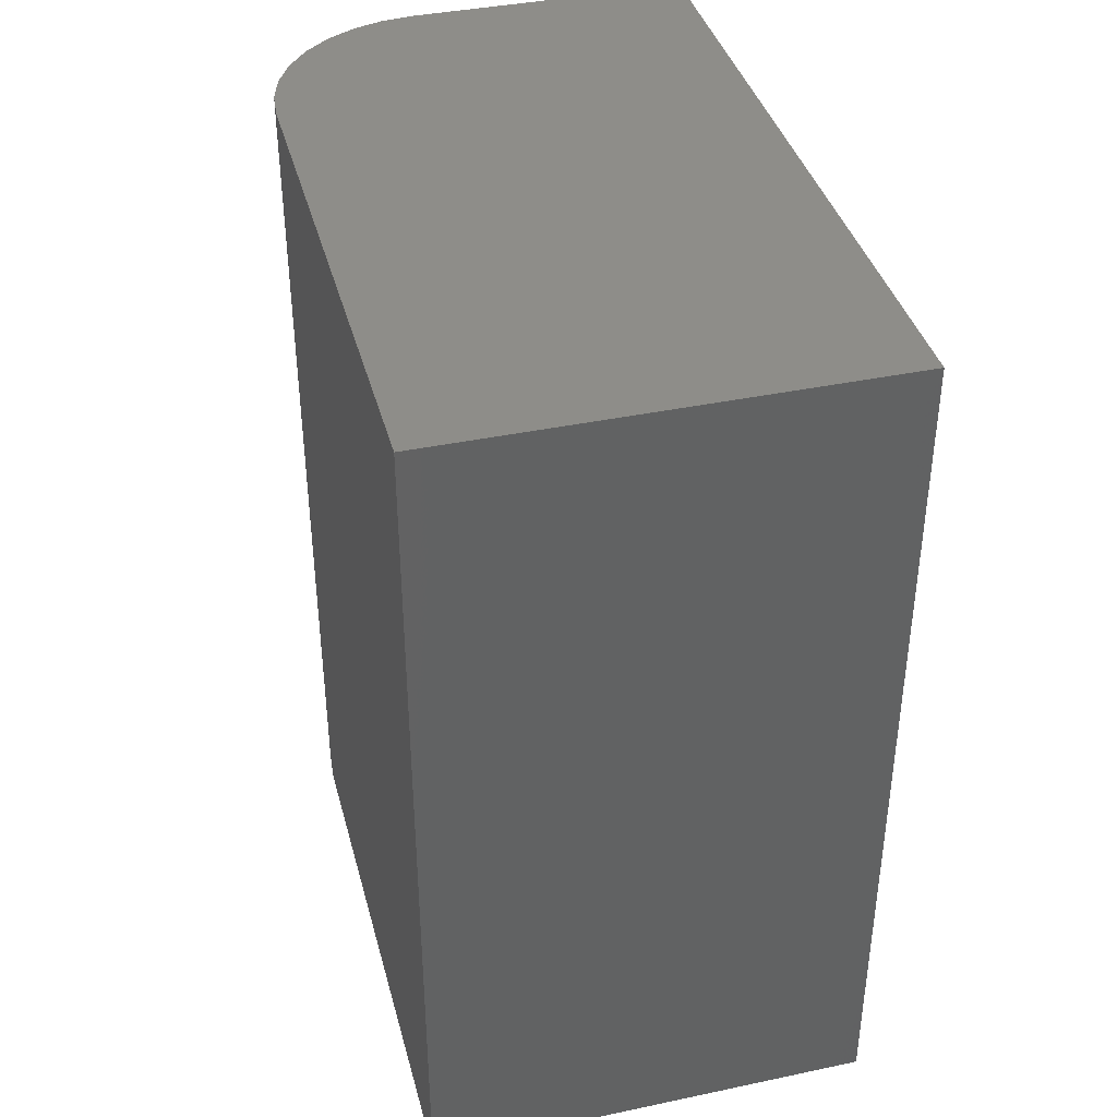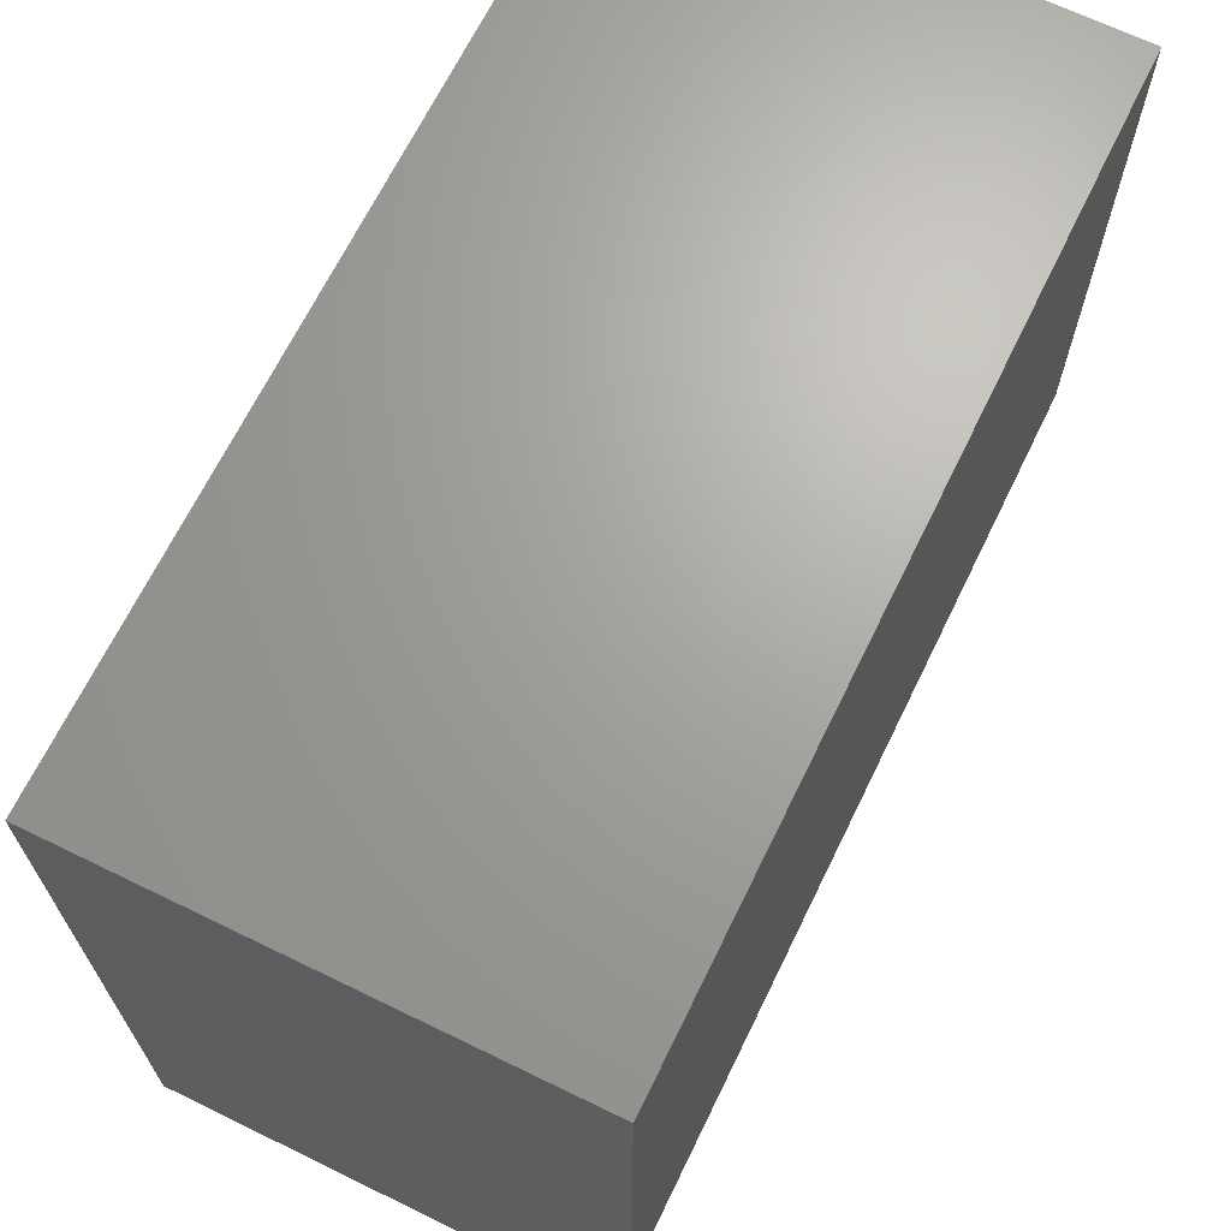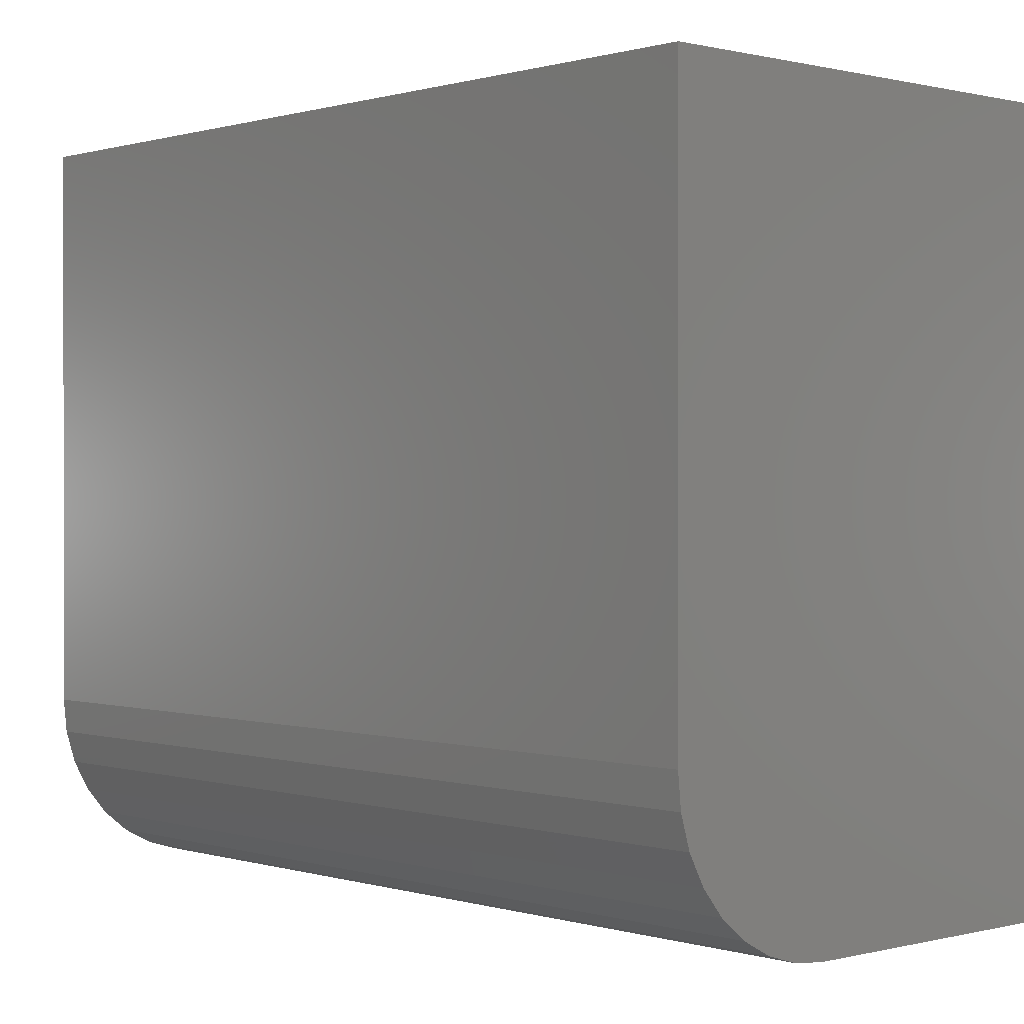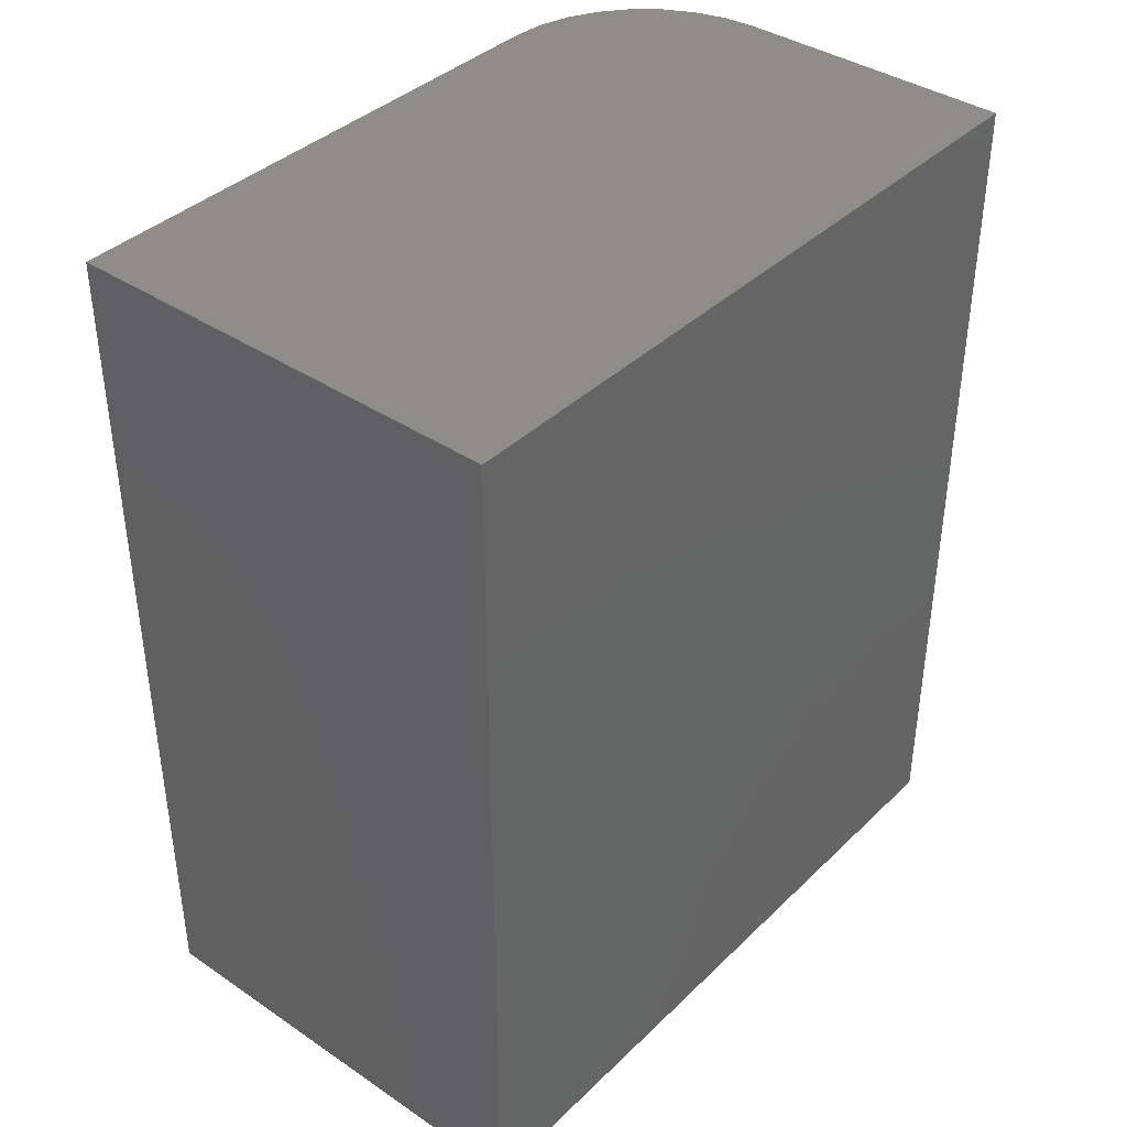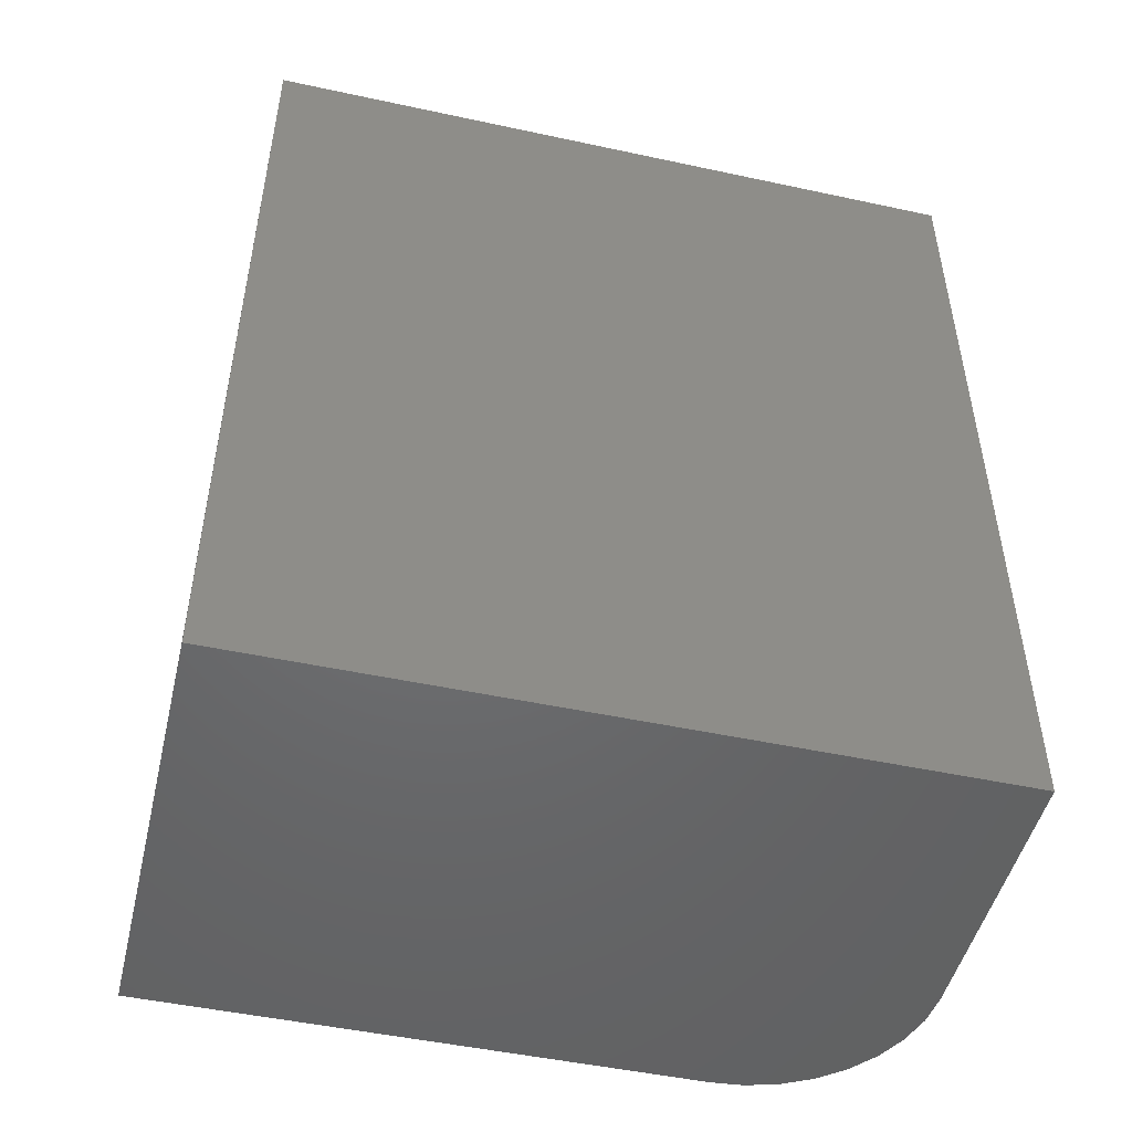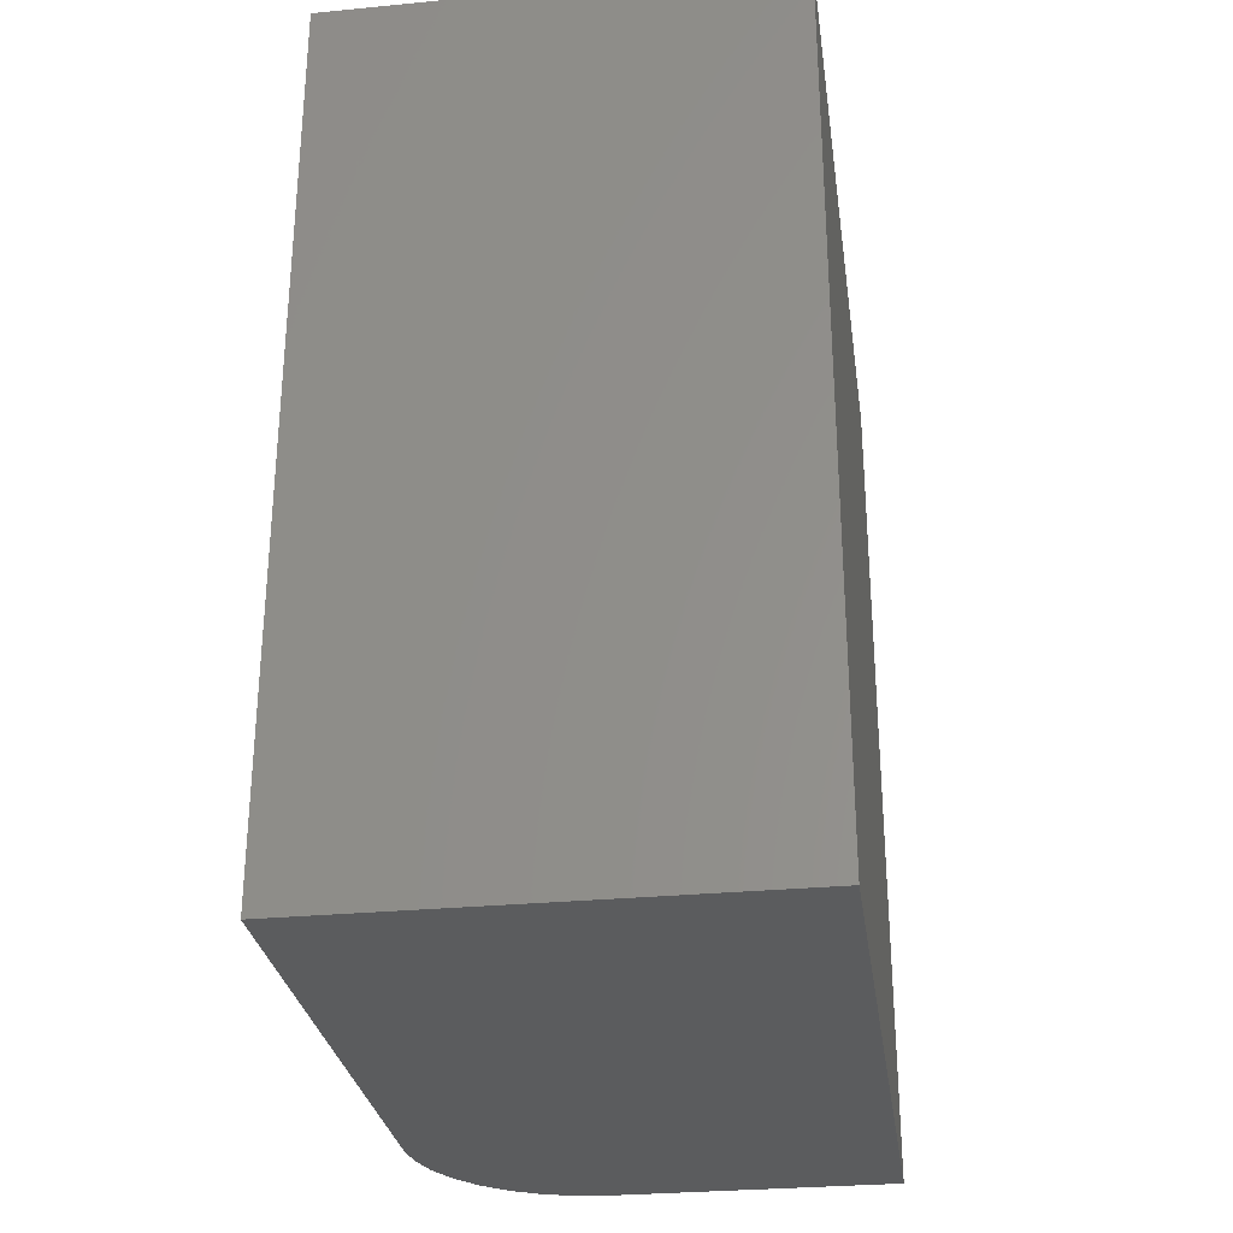
<metadata>
{"format":"stl","ext":"stl","renderer":"f3d","projection":"perspective","resolution":1024,"background":"white","views":[{"elev":39.1,"azim":165.3,"up":"+Z"},{"elev":67.5,"azim":26.0,"up":"+Y"},{"elev":0.4,"azim":137.7,"up":"+Y"},{"elev":38.9,"azim":-139.9,"up":"+Z"},{"elev":-48.7,"azim":-103.5,"up":"+Z"},{"elev":-29.2,"azim":-171.9,"up":"+Z"}]}
</metadata>
<code>
# stl→obj: 24 verts, 44 faces
v 1.593e-34 -0.7031 0.4766
v 6.846e-34 -0.5486 0.4766
v -1.344e-17 -0.7031 0.7188
v -1.344e-17 -0.5486 0.7188
v -0.125 -0.75 0.7188
v -0.125 -0.75 0.4766
v -0.04688 -0.75 0.7188
v -0.04688 -0.75 0.4766
v -0.03773 -0.7491 0.7188
v -0.02894 -0.7464 0.7188
v -0.02083 -0.7421 0.7188
v -0.01373 -0.7363 0.7188
v -0.0079 -0.7292 0.7188
v -0.003568 -0.7211 0.7188
v -0.0009007 -0.7123 0.7188
v -0.125 -0.5486 0.7188
v -0.02894 -0.7464 0.4766
v -0.03773 -0.7491 0.4766
v -0.003568 -0.7211 0.4766
v -0.0079 -0.7292 0.4766
v -0.01373 -0.7363 0.4766
v -0.125 -0.5486 0.4766
v -0.0009007 -0.7123 0.4766
v -0.02083 -0.7421 0.4766
f 1 2 3
f 3 2 4
f 5 6 7
f 7 6 8
f 9 10 7
f 5 7 10
f 5 10 11
f 5 11 12
f 5 12 13
f 5 13 14
f 5 14 15
f 5 15 3
f 5 3 4
f 5 4 16
f 6 17 8
f 17 18 8
f 19 20 21
f 22 2 1
f 22 1 23
f 22 23 6
f 23 19 21
f 23 21 24
f 23 24 17
f 23 17 6
f 7 8 9
f 9 8 18
f 9 18 10
f 10 18 17
f 10 17 11
f 11 17 24
f 11 24 12
f 12 24 21
f 12 21 13
f 13 21 20
f 13 20 14
f 14 20 19
f 14 19 15
f 15 19 23
f 15 23 3
f 3 23 1
f 6 5 22
f 22 5 16
f 22 16 2
f 2 16 4

</code>
